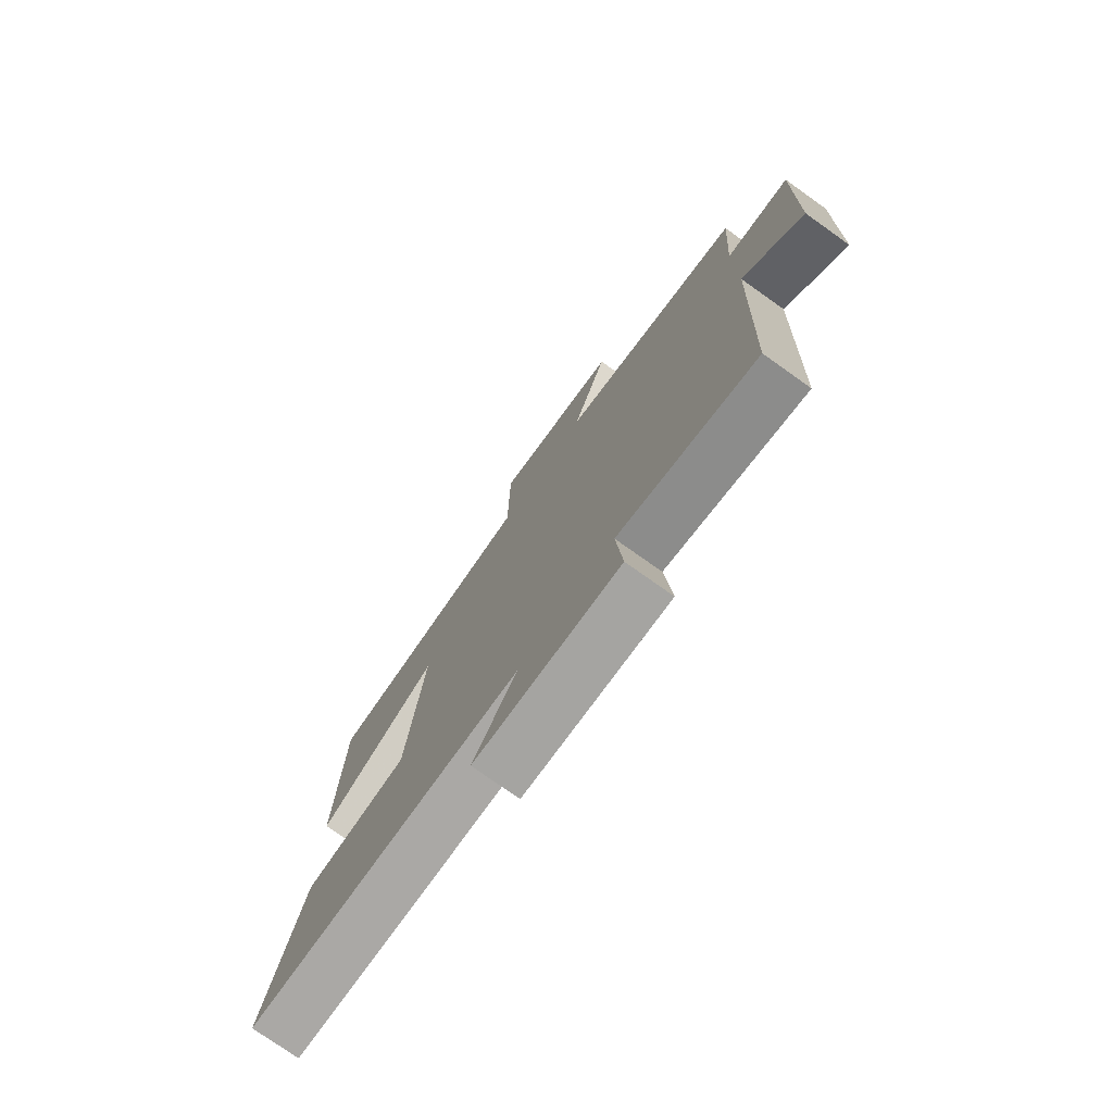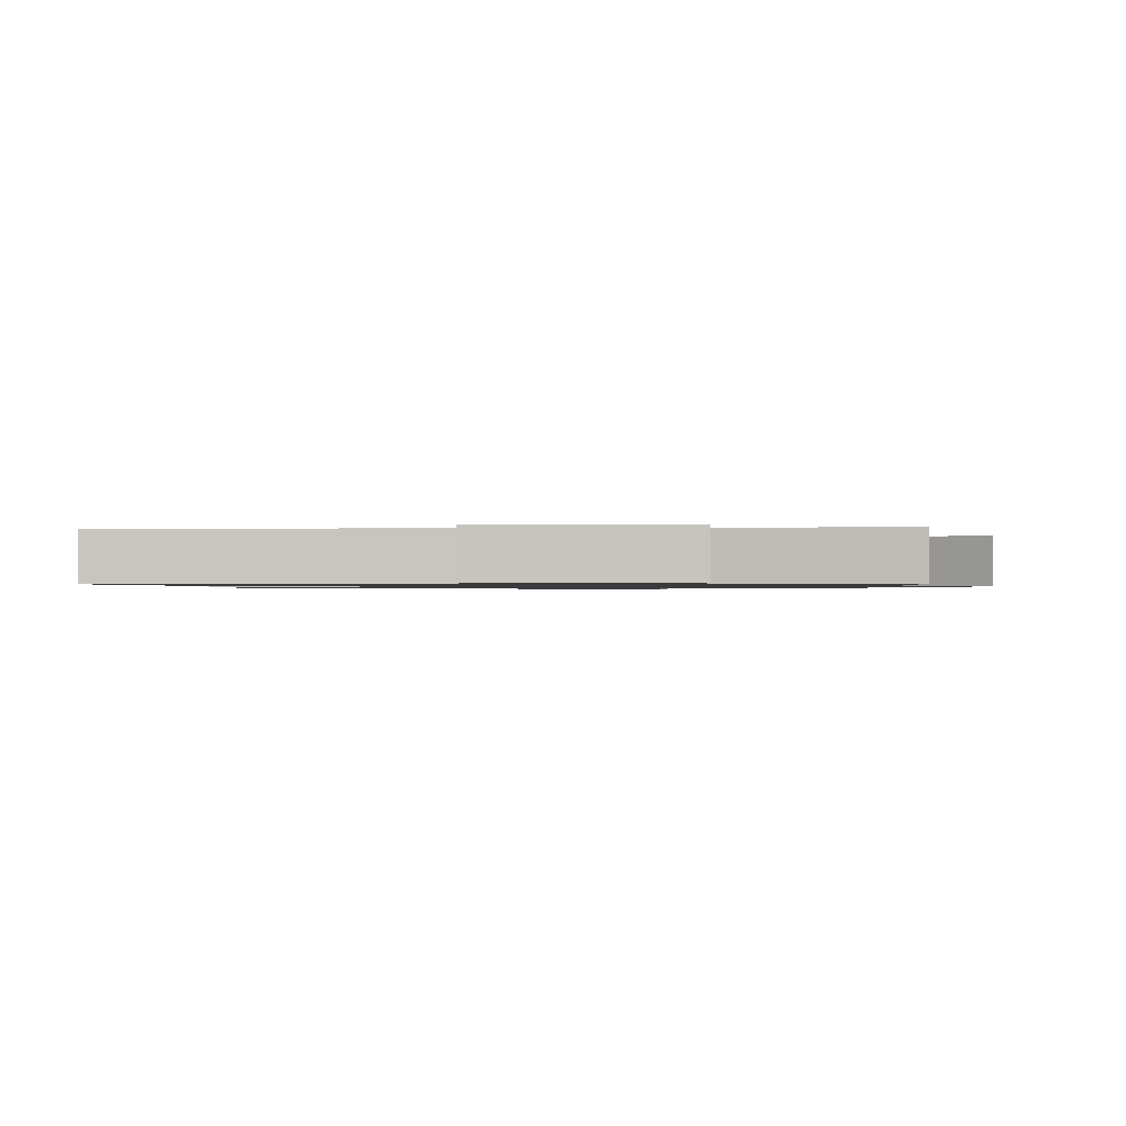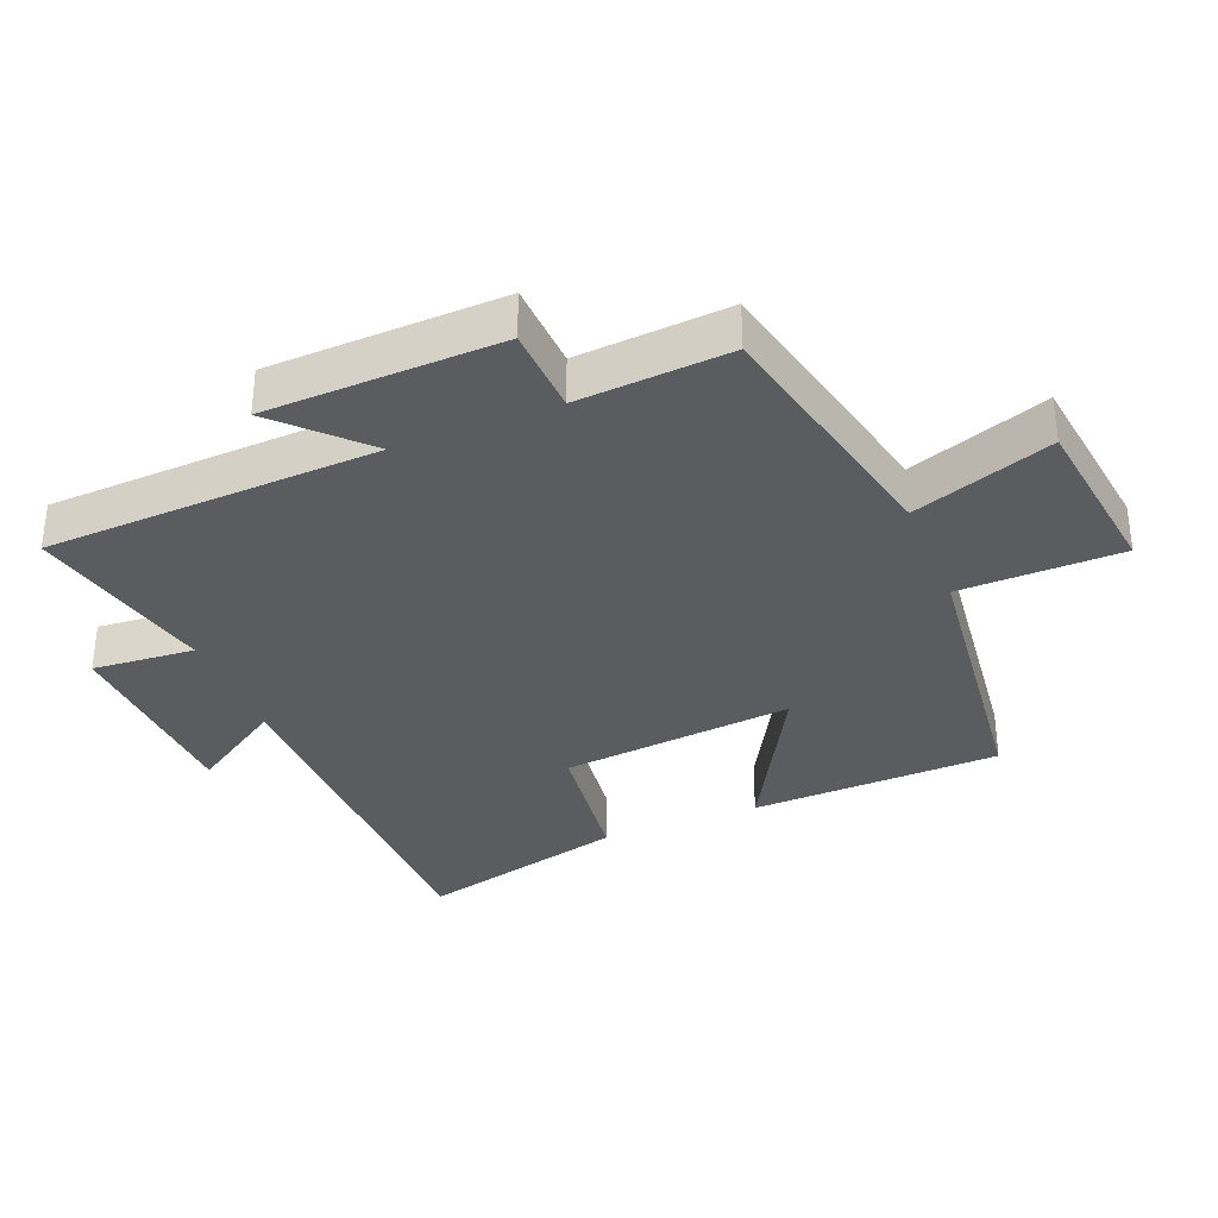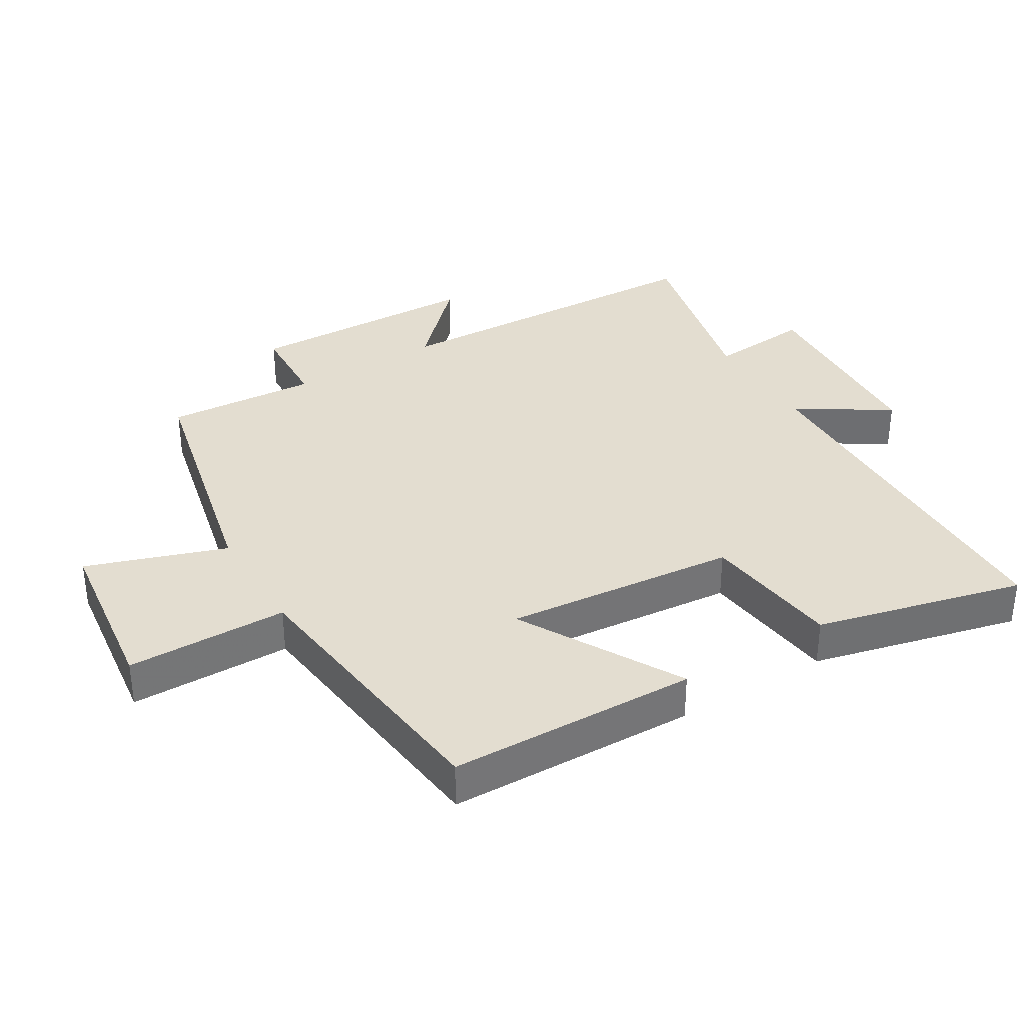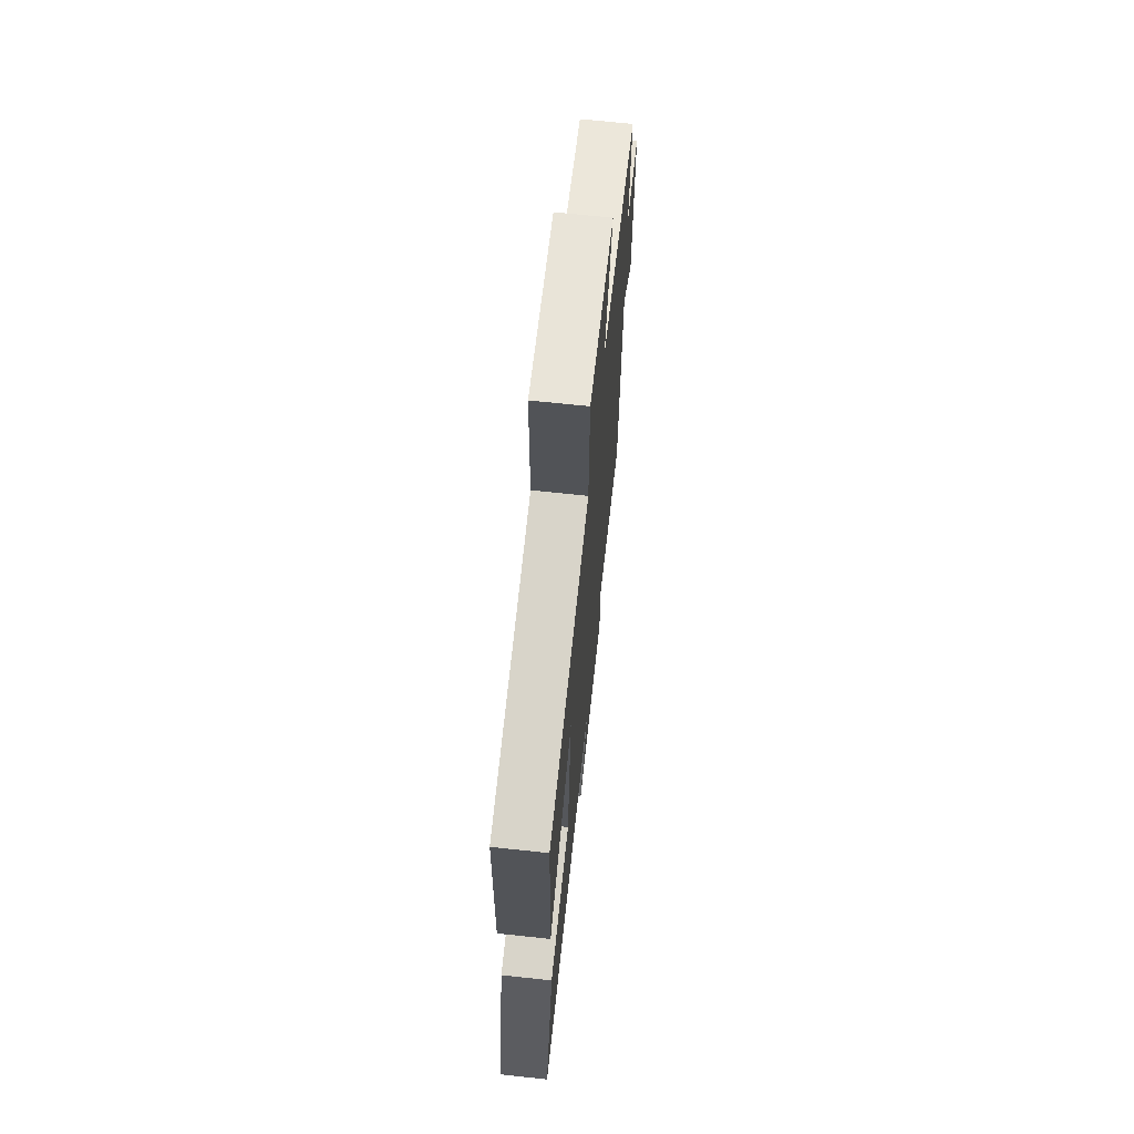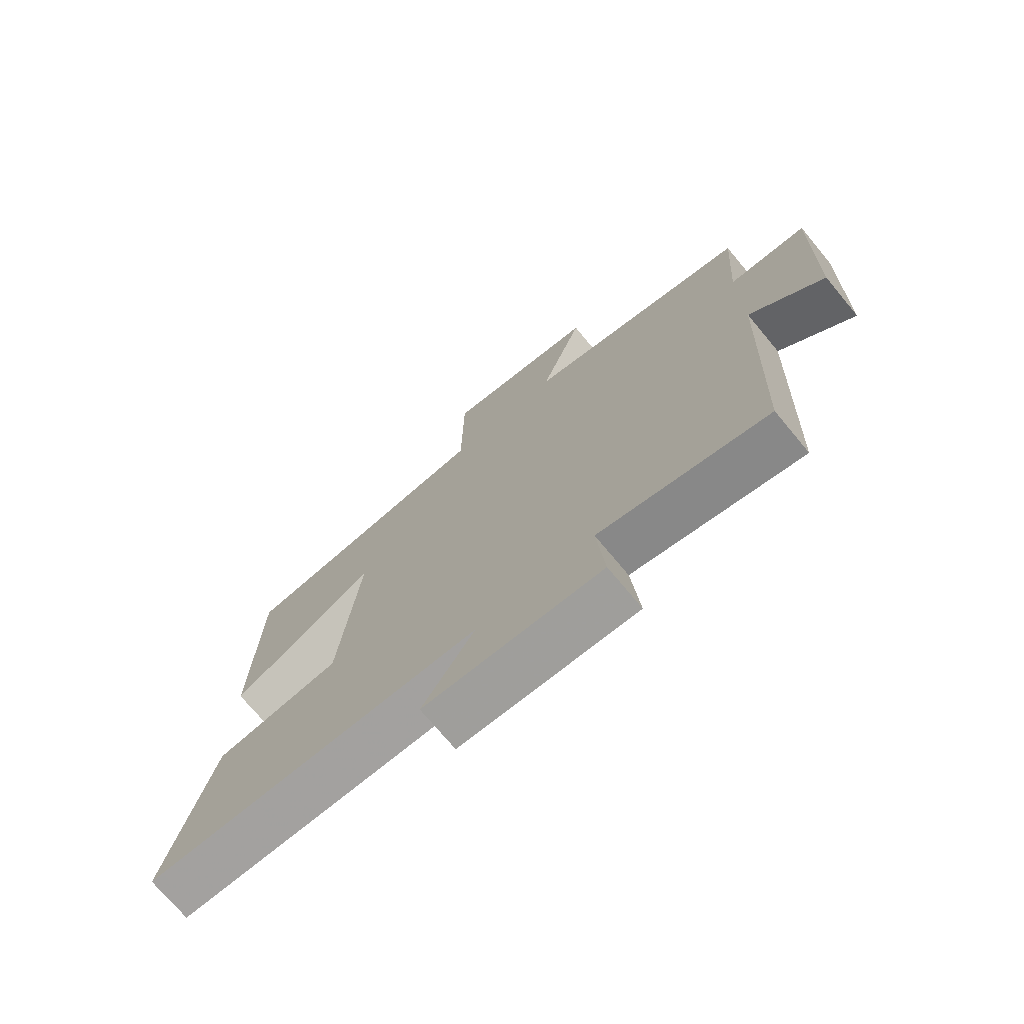
<metadata>
{"format":"obj","ext":"obj","renderer":"f3d","projection":"perspective","resolution":1024,"background":"white","views":[{"elev":-76.1,"azim":-125.4,"up":"+Z"},{"elev":-0.9,"azim":-179.5,"up":"+Y"},{"elev":-34.4,"azim":-68.0,"up":"+Y"},{"elev":35.5,"azim":58.8,"up":"+Y"},{"elev":68.3,"azim":96.1,"up":"+Z"},{"elev":-73.1,"azim":-140.2,"up":"+Z"}]}
</metadata>
<code>
v -0.48 0.07 -0.566
v -0.5 0.07 -0.059
v -0.623 0.07 -0.181
v -0.633 0.07 0.175
v -0.5 0.07 0.181
v -0.516 0.07 0.412
v -0.132 0.07 0.5
v -0.205 0.07 0.712
v 0.055 0.07 0.746
v 0.058 0.07 0.5
v 0.49 0.07 0.45
v 0.5 0.07 0.07
v 0.253 0.07 0.208
v 0.287 0.07 -0.146
v 0.5 0.07 -0.172
v 0.578 0.07 -0.489
v 0.005 0.07 -0.5
v 0.094 0.07 -0.639
v -0.208 0.07 -0.655
v -0.195 0.07 -0.5
v -0.48 0 -0.566
v -0.5 0 -0.059
v -0.623 0 -0.181
v -0.633 0 0.175
v -0.5 0 0.181
v -0.516 0 0.412
v -0.132 0 0.5
v -0.205 0 0.712
v 0.055 0 0.746
v 0.058 0 0.5
v 0.49 0 0.45
v 0.5 0 0.07
v 0.253 0 0.208
v 0.287 0 -0.146
v 0.5 0 -0.172
v 0.578 0 -0.489
v 0.005 0 -0.5
v 0.094 0 -0.639
v -0.208 0 -0.655
v -0.195 0 -0.5
f 17 18 19 20
f 15 16 17 20
f 14 15 20 1
f 13 14 1 2
f 10 11 12 13
f 10 13 2
f 7 8 9 10
f 5 6 7 10
f 5 10 2 3
f 3 4 5
f 40 39 38 37
f 40 37 36 35
f 21 40 35 34
f 22 21 34 33
f 33 32 31 30
f 22 33 30
f 30 29 28 27
f 30 27 26 25
f 23 22 30 25
f 25 24 23
f 1 21 22 2
f 2 22 23 3
f 3 23 24 4
f 4 24 25 5
f 5 25 26 6
f 6 26 27 7
f 7 27 28 8
f 8 28 29 9
f 9 29 30 10
f 10 30 31 11
f 11 31 32 12
f 12 32 33 13
f 13 33 34 14
f 14 34 35 15
f 15 35 36 16
f 16 36 37 17
f 17 37 38 18
f 18 38 39 19
f 19 39 40 20
f 20 40 21 1

</code>
